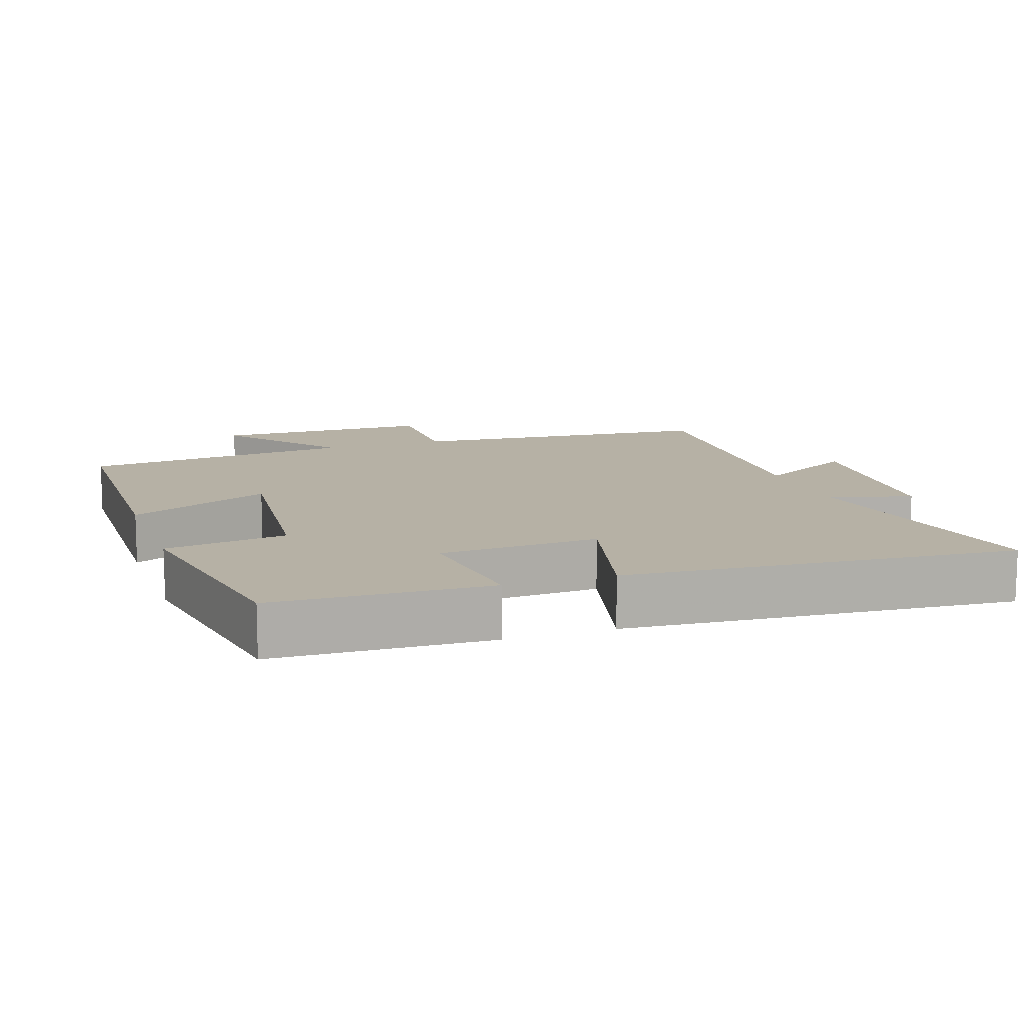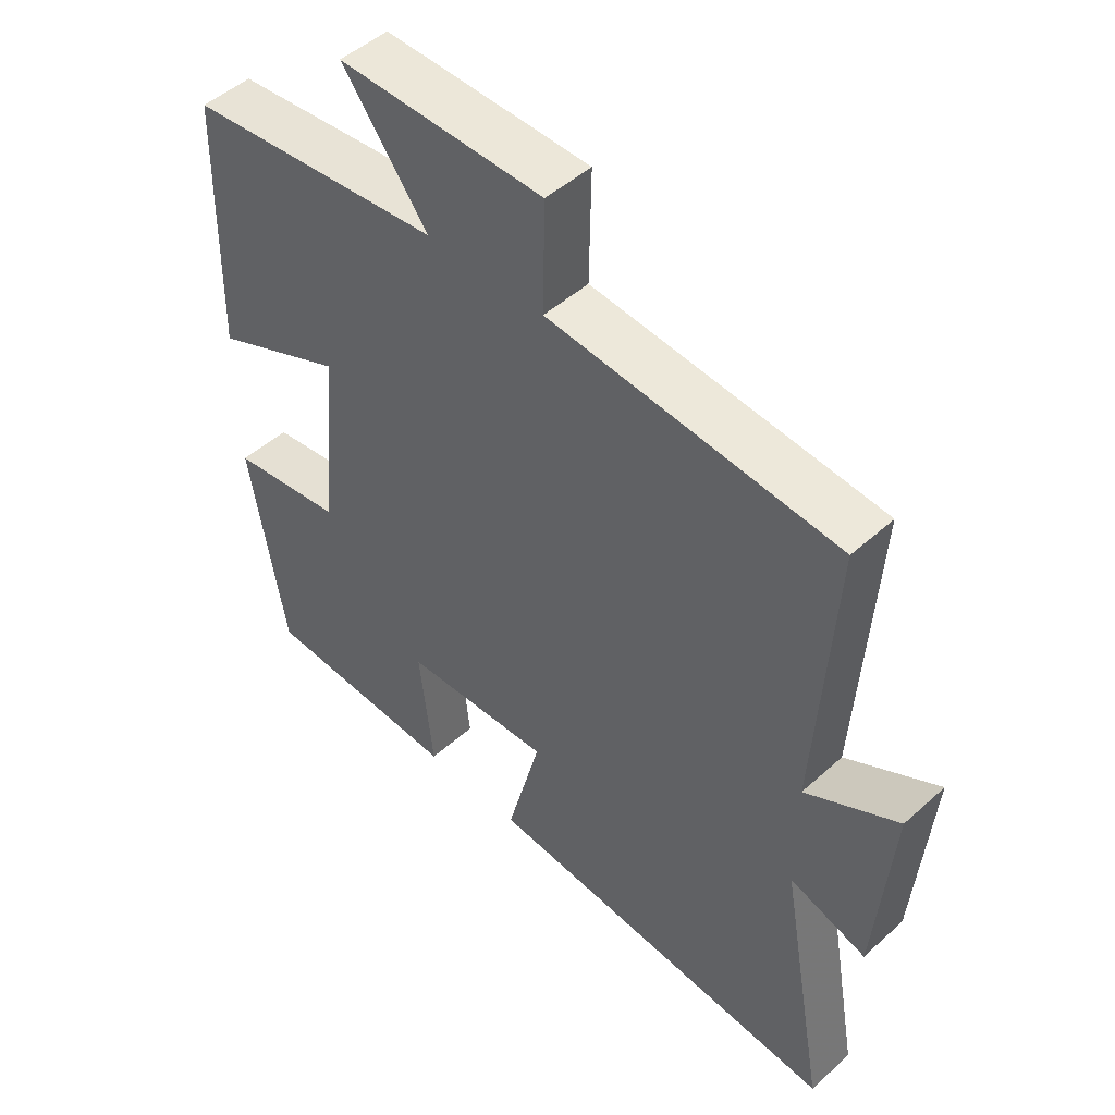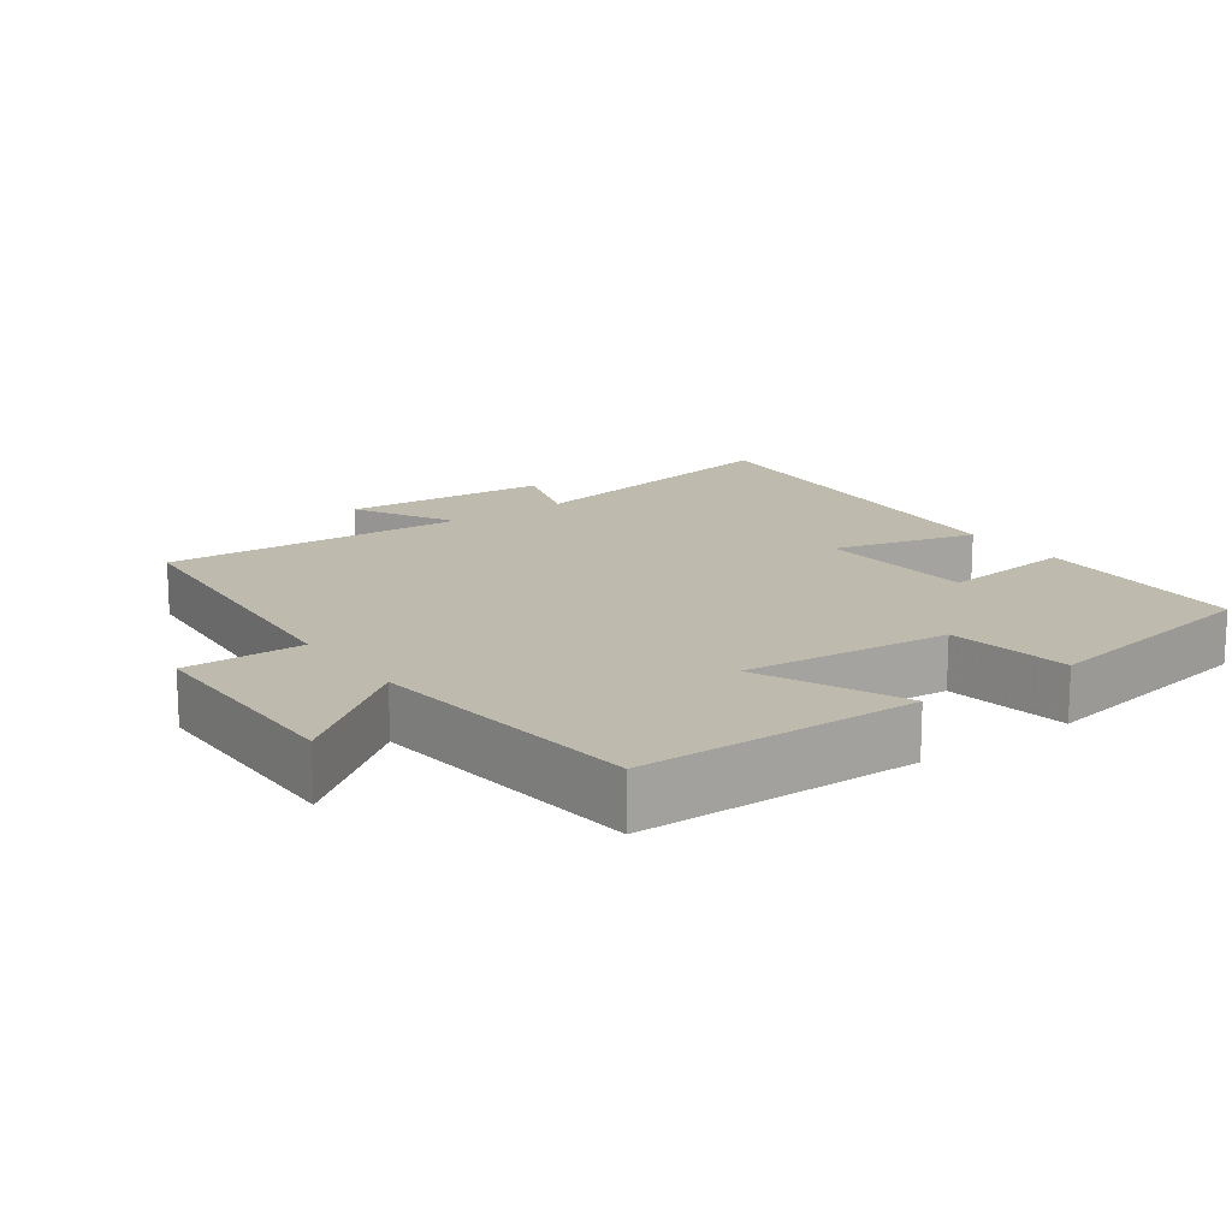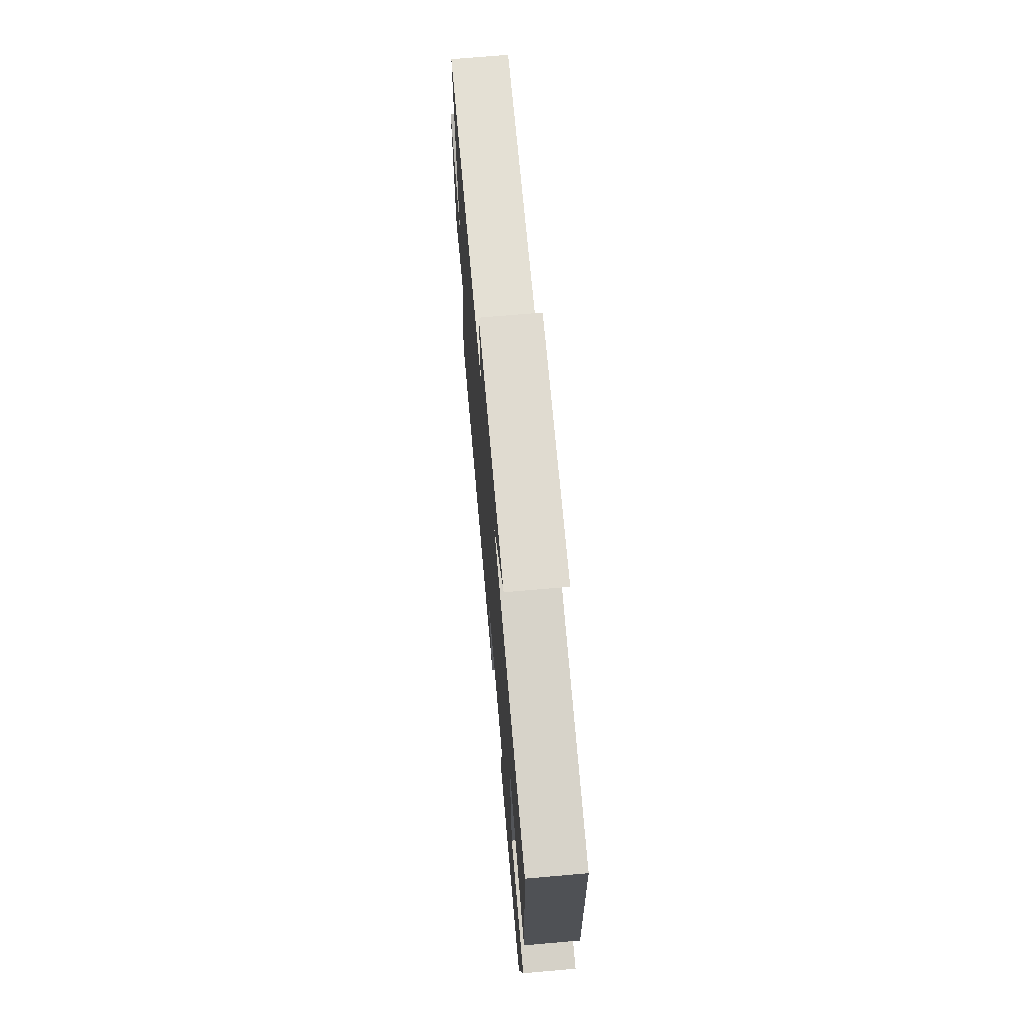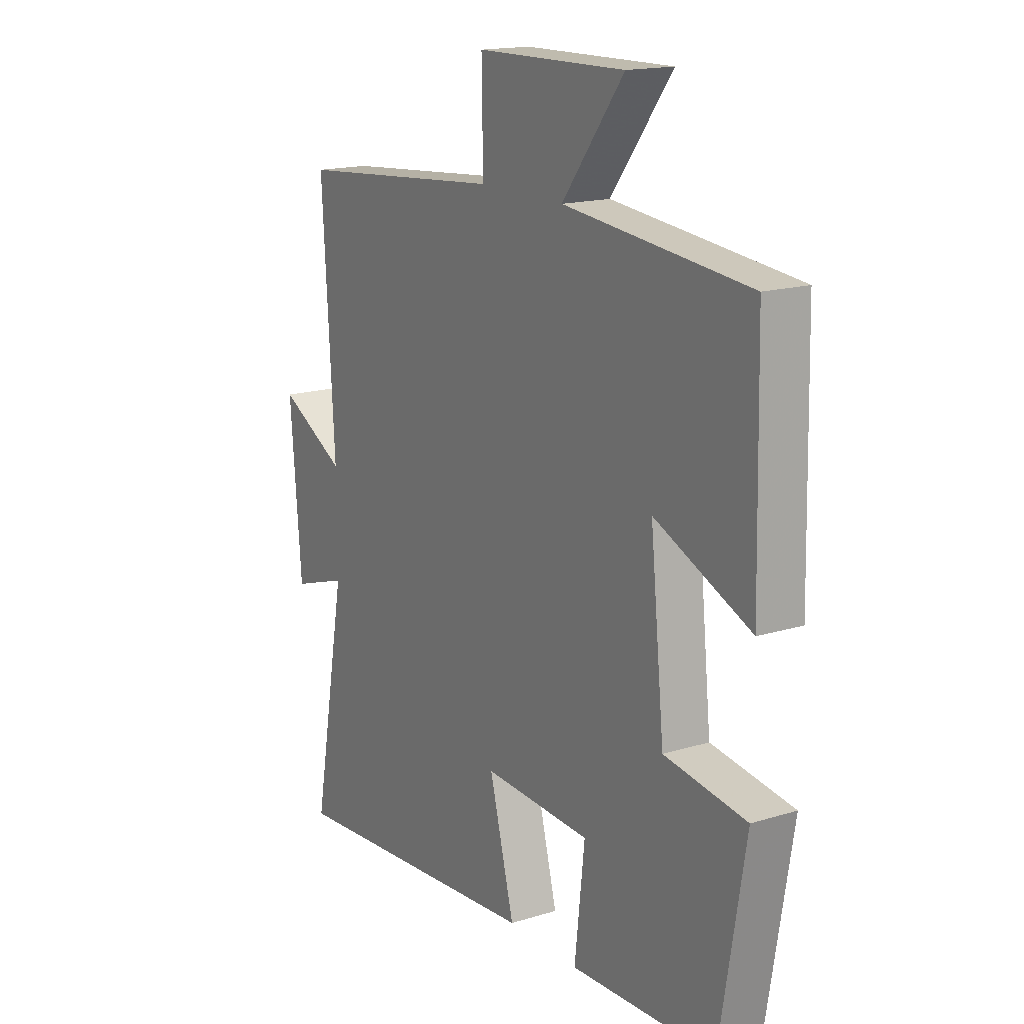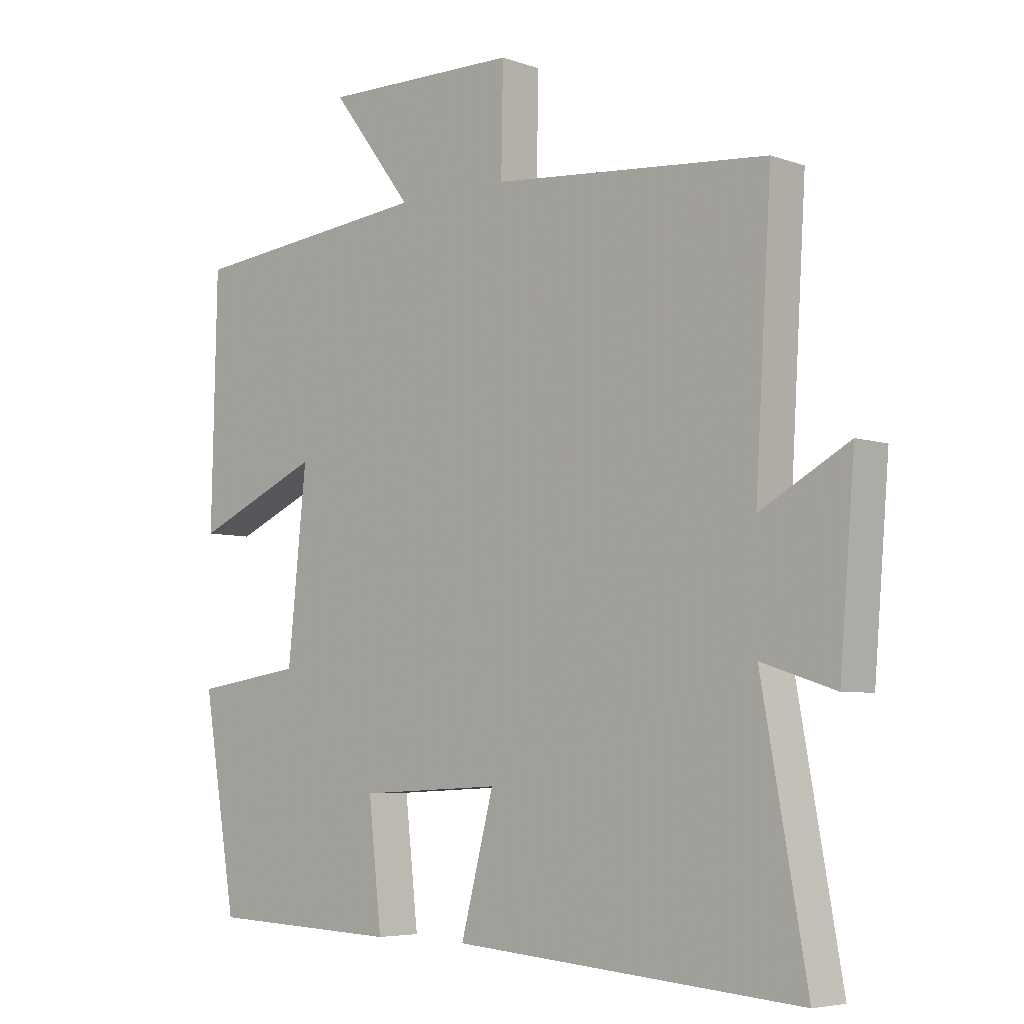
<metadata>
{"format":"obj","ext":"obj","renderer":"f3d","projection":"perspective","resolution":1024,"background":"white","views":[{"elev":12.0,"azim":160.8,"up":"+Y"},{"elev":48.7,"azim":-135.0,"up":"+Z"},{"elev":15.8,"azim":54.0,"up":"+Y"},{"elev":70.7,"azim":85.0,"up":"+Z"},{"elev":16.5,"azim":57.9,"up":"+Z"},{"elev":-5.5,"azim":-137.2,"up":"+Z"}]}
</metadata>
<code>
v 0.446 0.07 -0.488
v 0.139 0.07 -0.5
v 0.16 0.07 -0.308
v -0.068 0.07 -0.296
v -0.015 0.07 -0.5
v -0.572 0.07 -0.544
v -0.5 0.07 -0.144
v -0.618 0.07 -0.182
v -0.642 0.07 0.11
v -0.5 0.07 0.032
v -0.526 0.07 0.462
v -0.084 0.07 0.5
v -0.087 0.07 0.668
v 0.229 0.07 0.672
v 0.098 0.07 0.5
v 0.491 0.07 0.459
v 0.5 0.07 0.067
v 0.296 0.07 0.157
v 0.326 0.07 -0.135
v 0.5 0.07 -0.161
v 0.446 0 -0.488
v 0.139 0 -0.5
v 0.16 0 -0.308
v -0.068 0 -0.296
v -0.015 0 -0.5
v -0.572 0 -0.544
v -0.5 0 -0.144
v -0.618 0 -0.182
v -0.642 0 0.11
v -0.5 0 0.032
v -0.526 0 0.462
v -0.084 0 0.5
v -0.087 0 0.668
v 0.229 0 0.672
v 0.098 0 0.5
v 0.491 0 0.459
v 0.5 0 0.067
v 0.296 0 0.157
v 0.326 0 -0.135
v 0.5 0 -0.161
f 1 2 3
f 20 1 3
f 19 20 3
f 18 19 3 4
f 15 16 17 18
f 15 18 4
f 12 13 14 15
f 12 15 4
f 11 12 4
f 10 11 4
f 7 8 9 10
f 7 10 4 5
f 5 6 7
f 23 22 21
f 23 21 40
f 23 40 39
f 24 23 39 38
f 38 37 36 35
f 24 38 35
f 35 34 33 32
f 24 35 32
f 24 32 31
f 24 31 30
f 30 29 28 27
f 25 24 30 27
f 27 26 25
f 1 21 22 2
f 2 22 23 3
f 3 23 24 4
f 4 24 25 5
f 5 25 26 6
f 6 26 27 7
f 7 27 28 8
f 8 28 29 9
f 9 29 30 10
f 10 30 31 11
f 11 31 32 12
f 12 32 33 13
f 13 33 34 14
f 14 34 35 15
f 15 35 36 16
f 16 36 37 17
f 17 37 38 18
f 18 38 39 19
f 19 39 40 20
f 20 40 21 1

</code>
